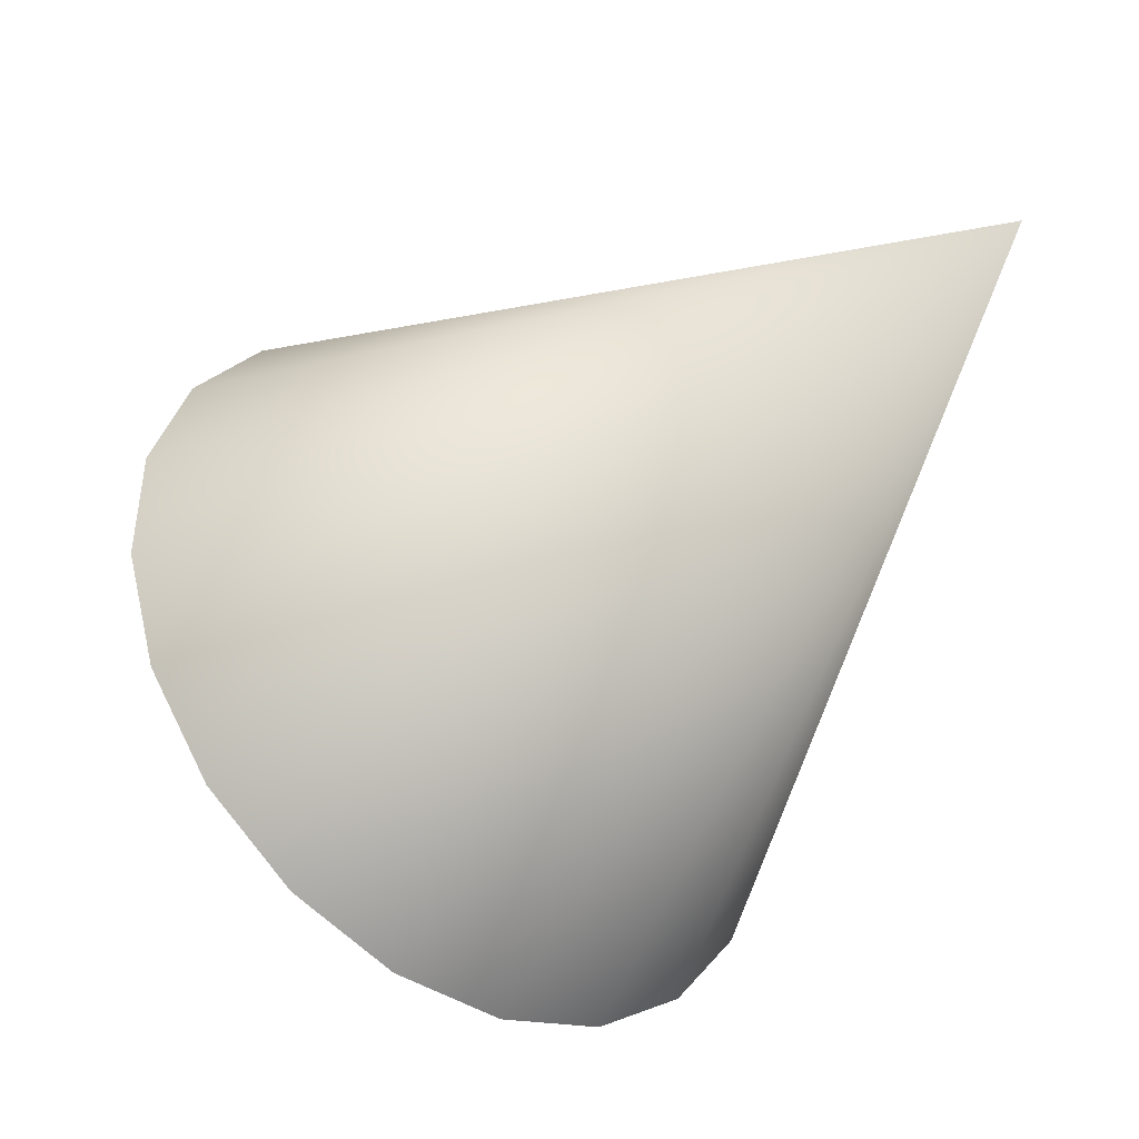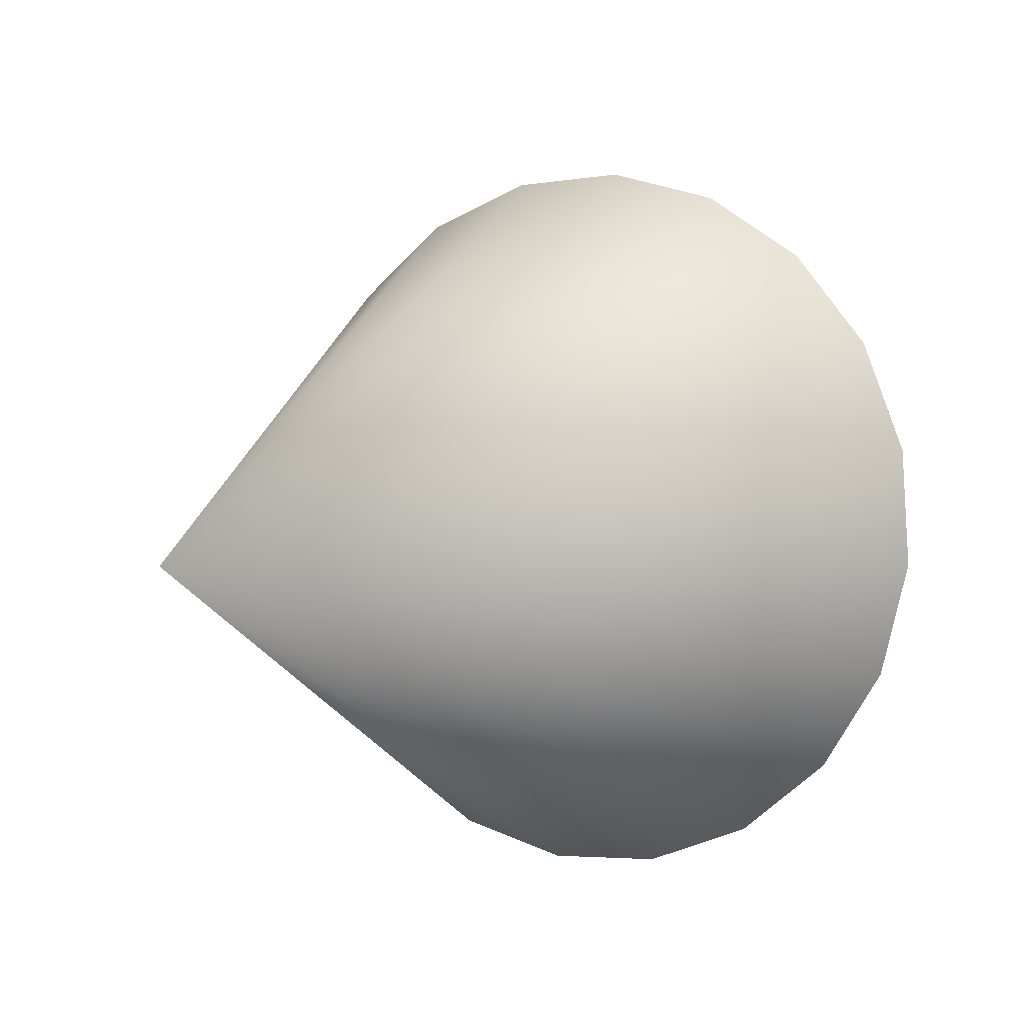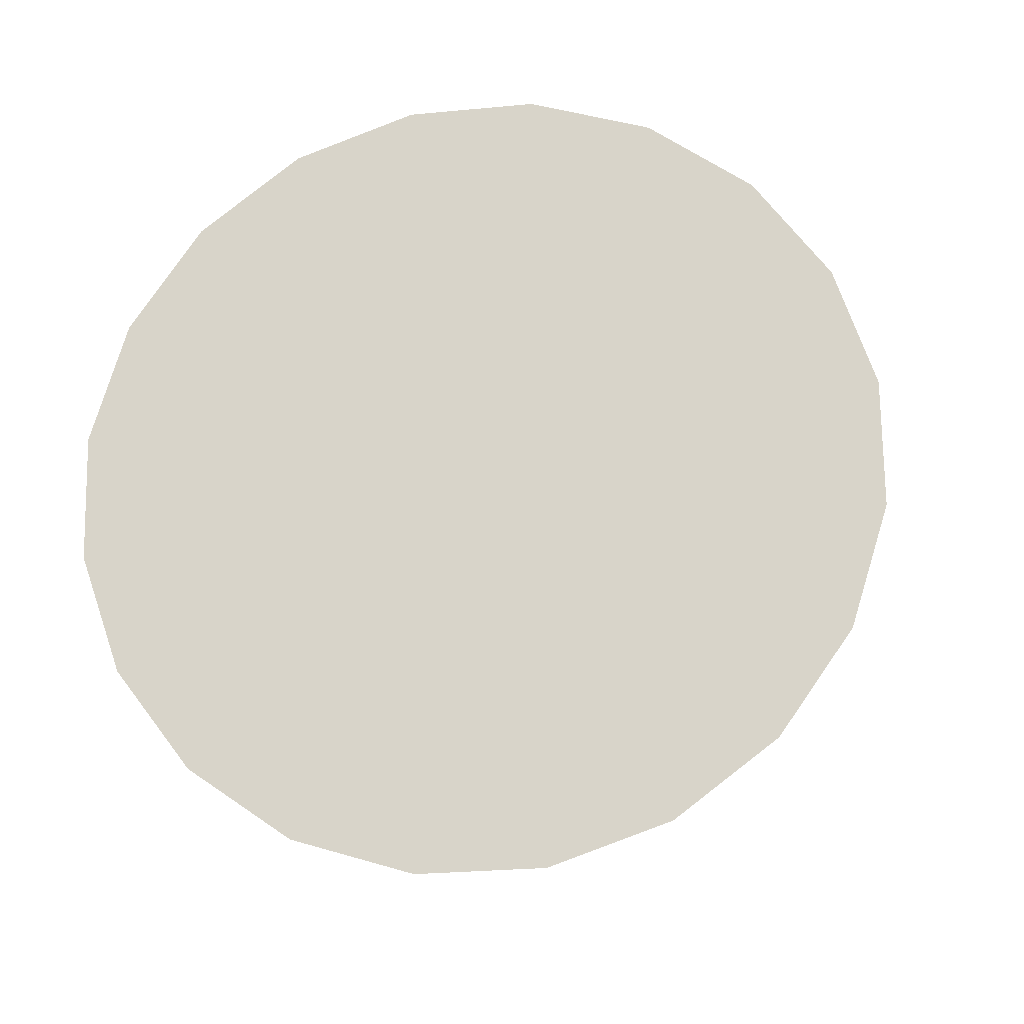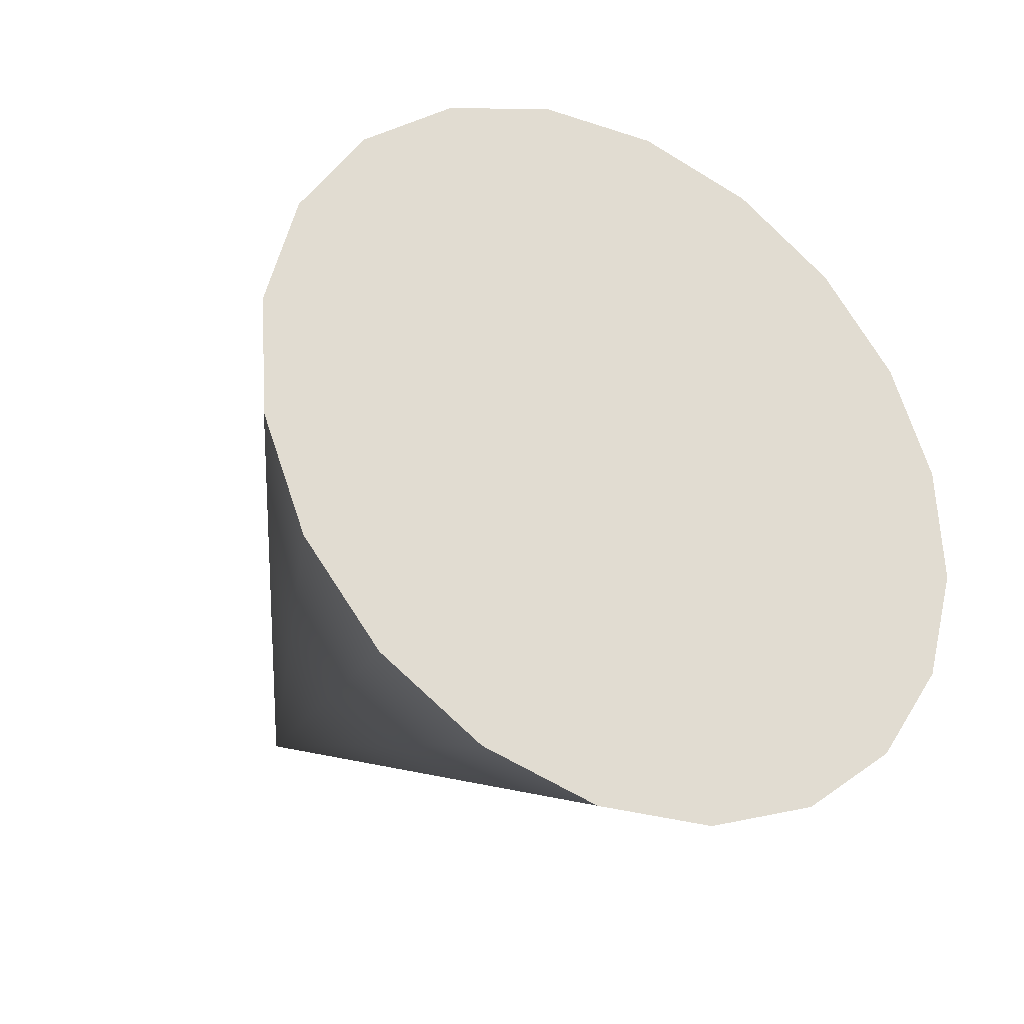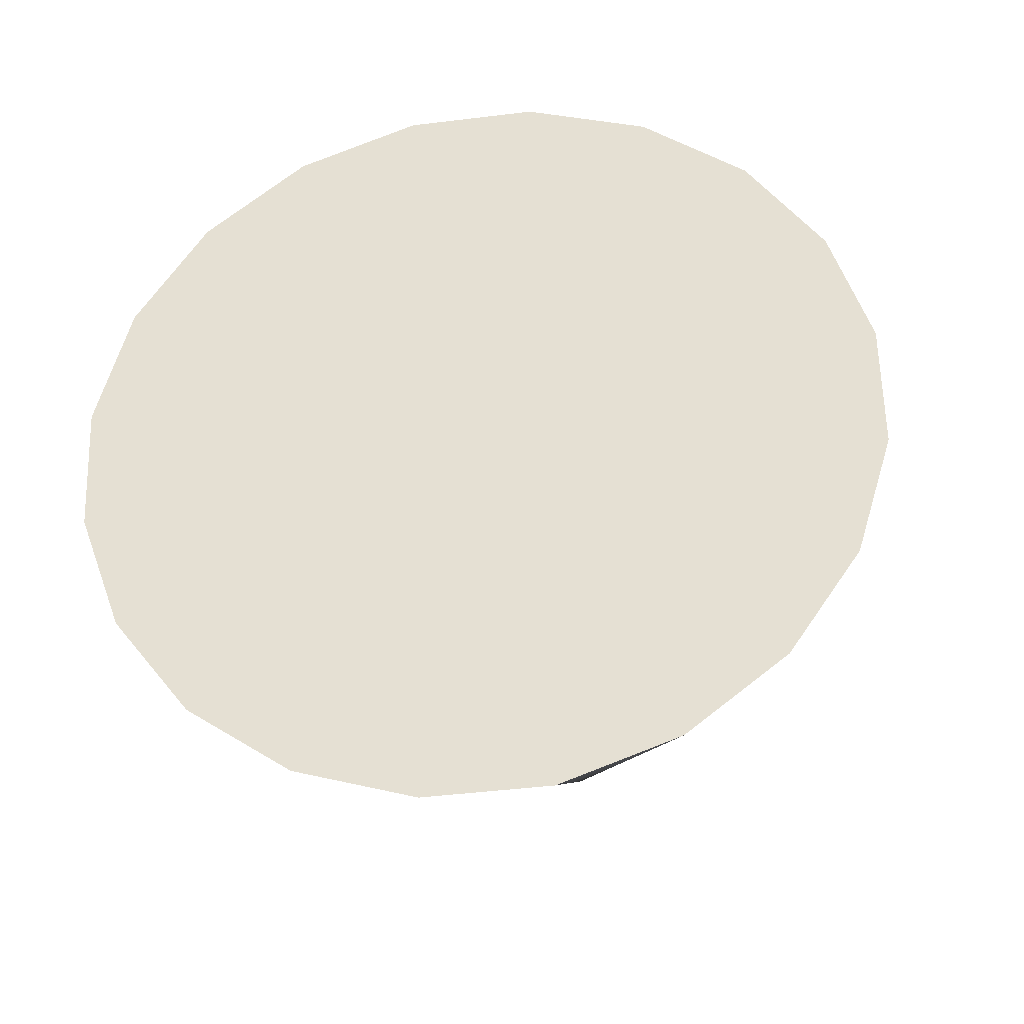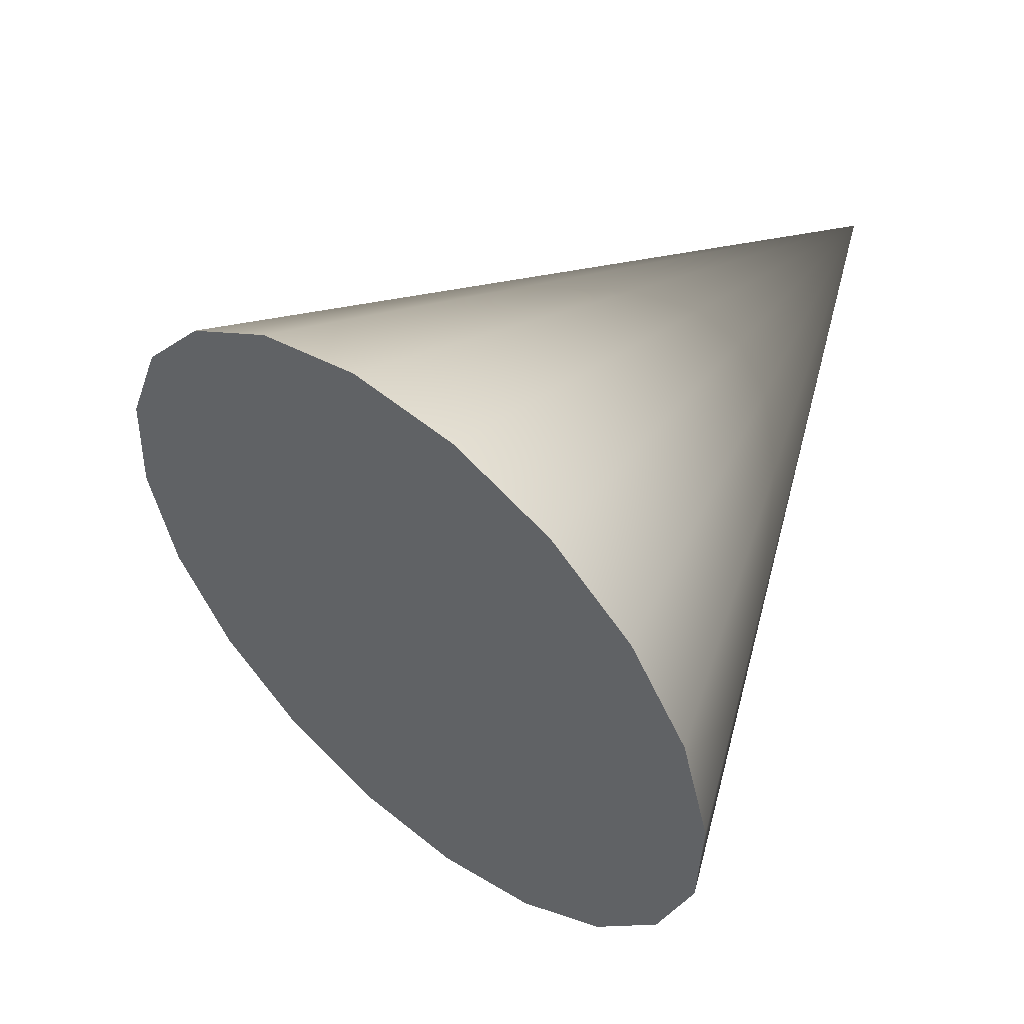
<metadata>
{"format":"obj","ext":"obj","renderer":"f3d","projection":"perspective","resolution":1024,"background":"white","views":[{"elev":66.6,"azim":70.2,"up":"+Y"},{"elev":63.6,"azim":-130.5,"up":"+Y"},{"elev":23.0,"azim":12.2,"up":"+Z"},{"elev":19.1,"azim":-41.6,"up":"+Z"},{"elev":10.1,"azim":11.3,"up":"+Z"},{"elev":-30.3,"azim":81.6,"up":"+Y"}]}
</metadata>
<code>
v 2.241 -0.9793 1.006
v 1.907 -1.412 0.5124
v 1.385 -1.756 0.1204
v 0.7283 -1.977 -0.1312
v 0 -2.053 -0.218
v -0.7283 -1.977 -0.1312
v -1.385 -1.756 0.1204
v -1.907 -1.412 0.5124
v -2.241 -0.9793 1.006
v -2.357 -0.4991 1.554
v -2.241 -0.01896 2.101
v -1.907 0.4142 2.595
v -1.385 0.758 2.987
v -0.7283 0.9787 3.239
v -0 1.055 3.326
v 0.7283 0.9787 3.239
v 1.385 0.758 2.987
v 1.907 0.4142 2.595
v 2.241 -0.01896 2.101
v 2.357 -0.4991 1.554
v 0 3.045 -1.554
f 1 20 2
f 20 19 2
f 19 18 2
f 18 17 2
f 17 16 2
f 16 15 2
f 15 14 2
f 14 13 2
f 13 12 2
f 12 11 2
f 11 10 2
f 10 9 2
f 9 8 2
f 8 7 2
f 7 6 2
f 6 5 2
f 5 4 2
f 4 3 2
f 1 2 21
f 2 3 21
f 3 4 21
f 4 5 21
f 5 6 21
f 6 7 21
f 7 8 21
f 8 9 21
f 9 10 21
f 10 11 21
f 11 12 21
f 12 13 21
f 13 14 21
f 14 15 21
f 15 16 21
f 16 17 21
f 17 18 21
f 18 19 21
f 19 20 21
f 20 1 21

</code>
